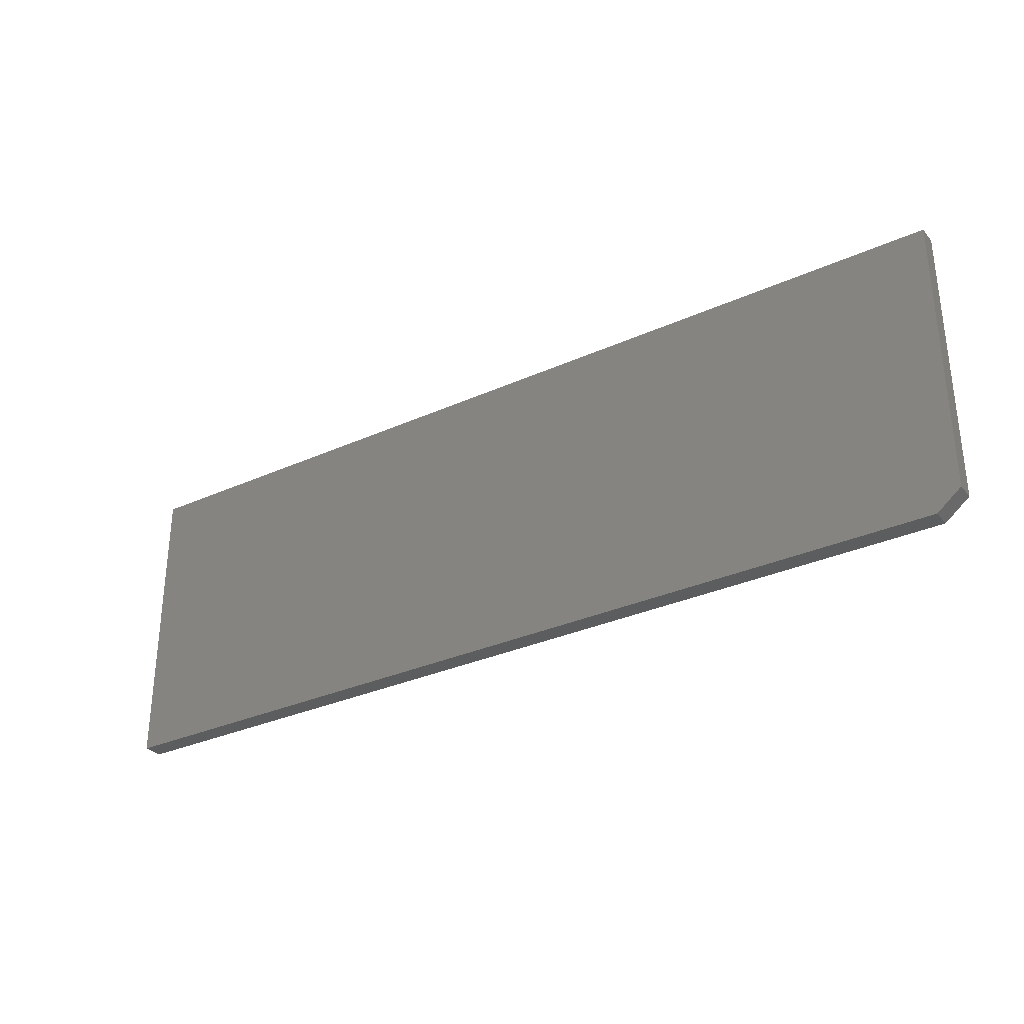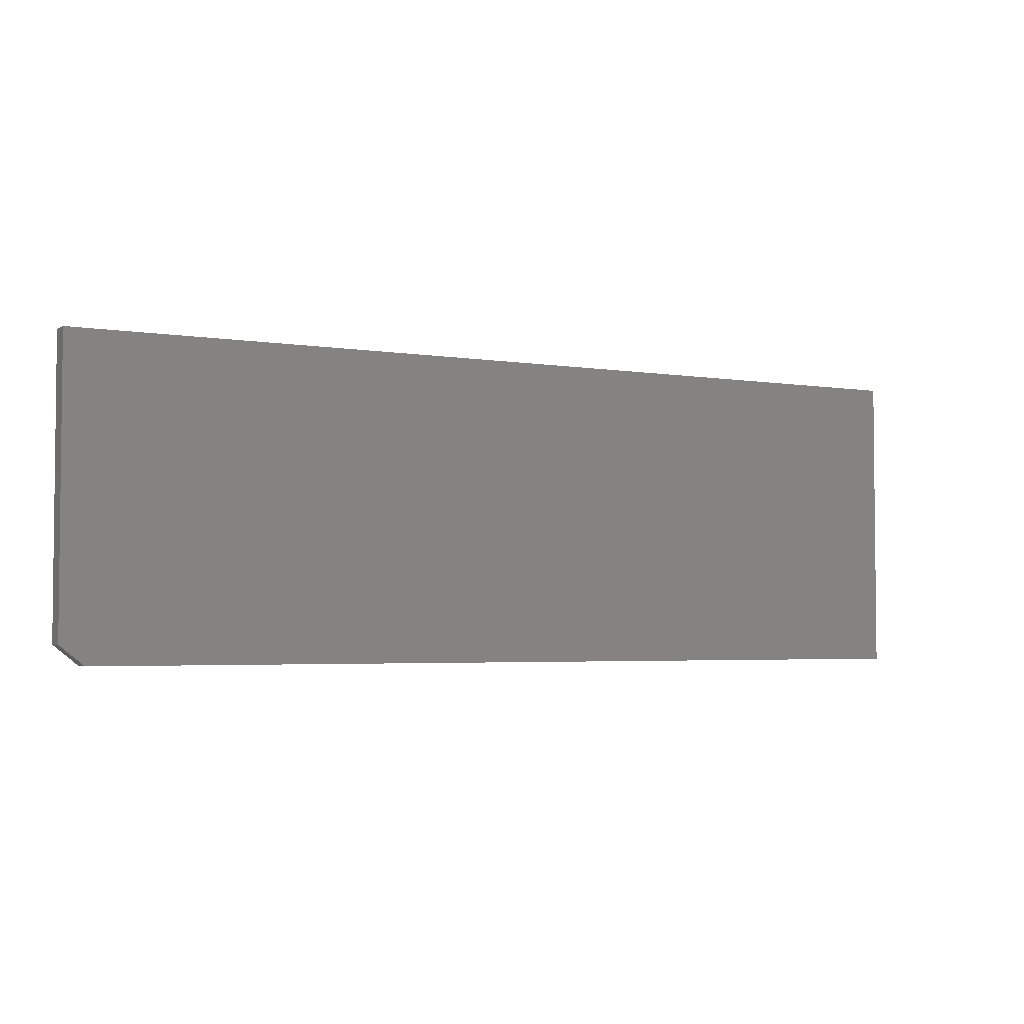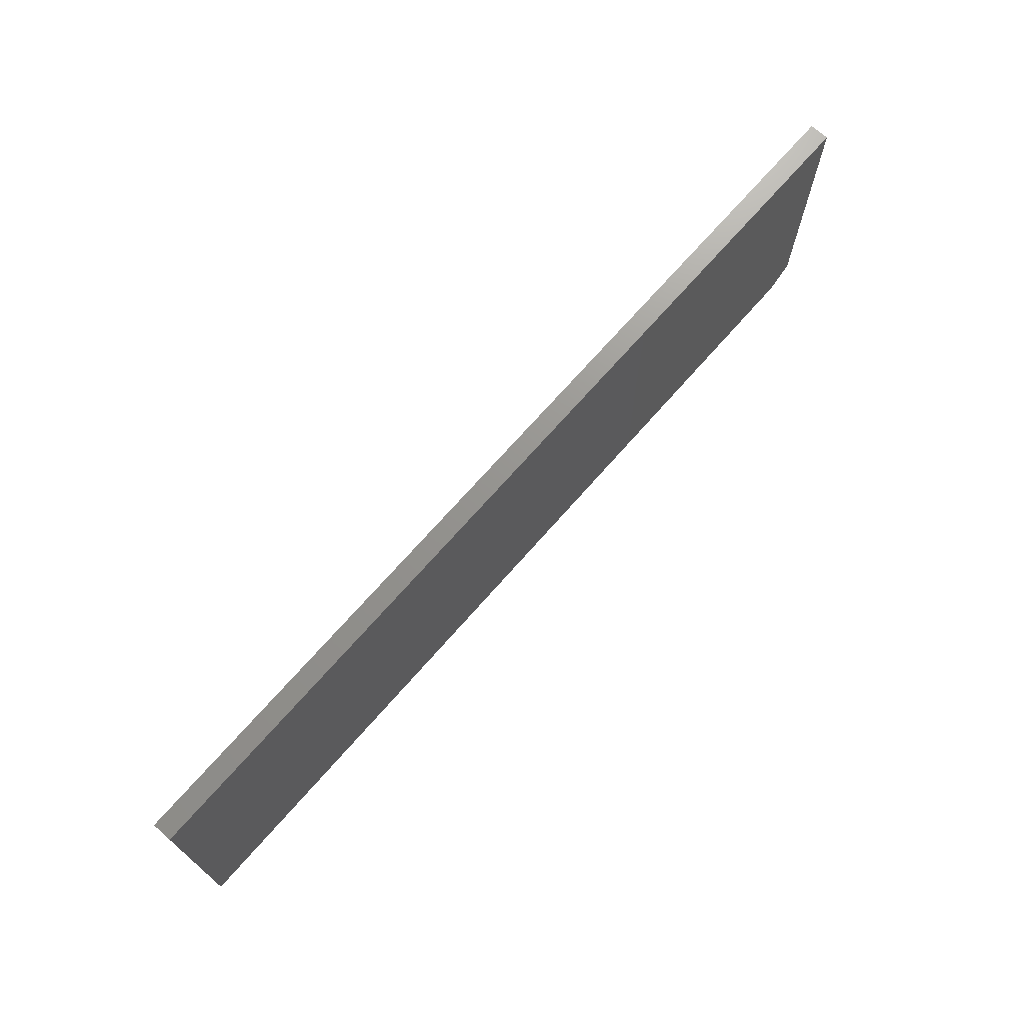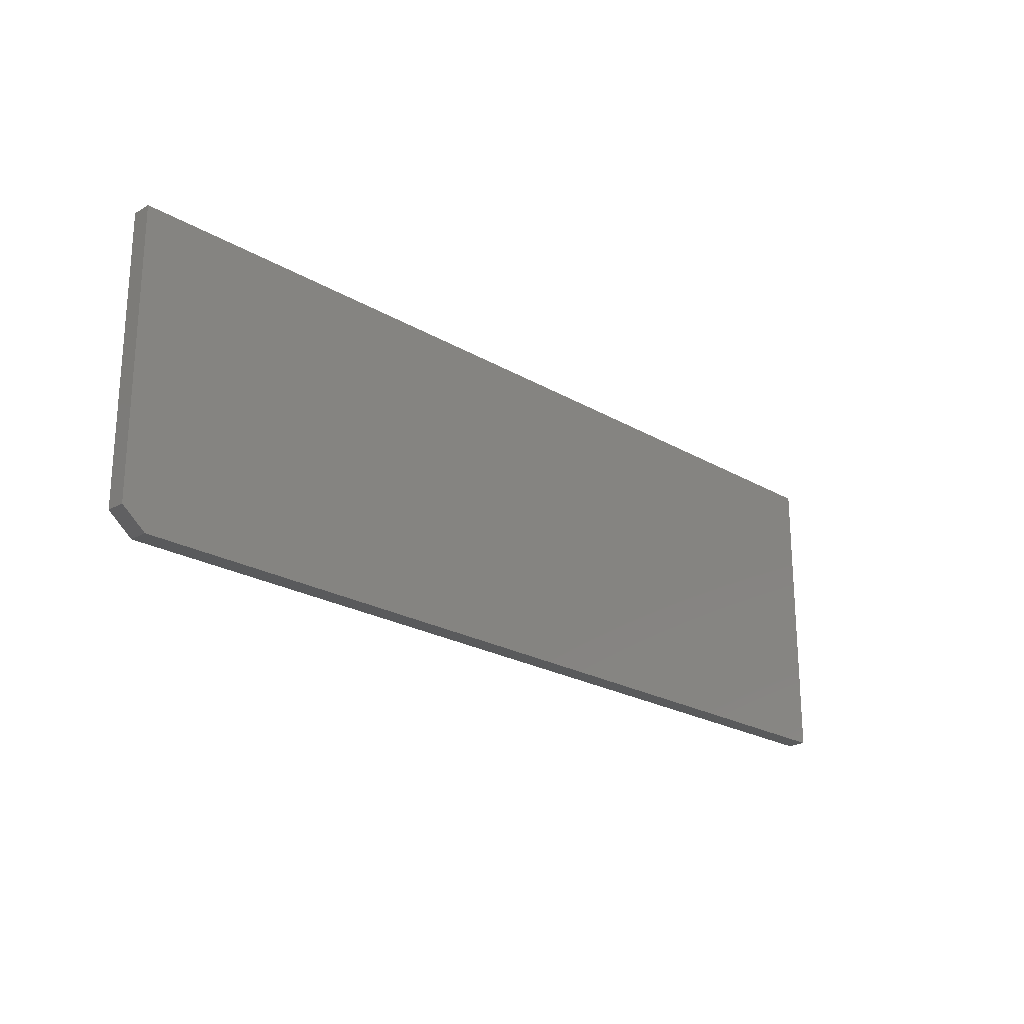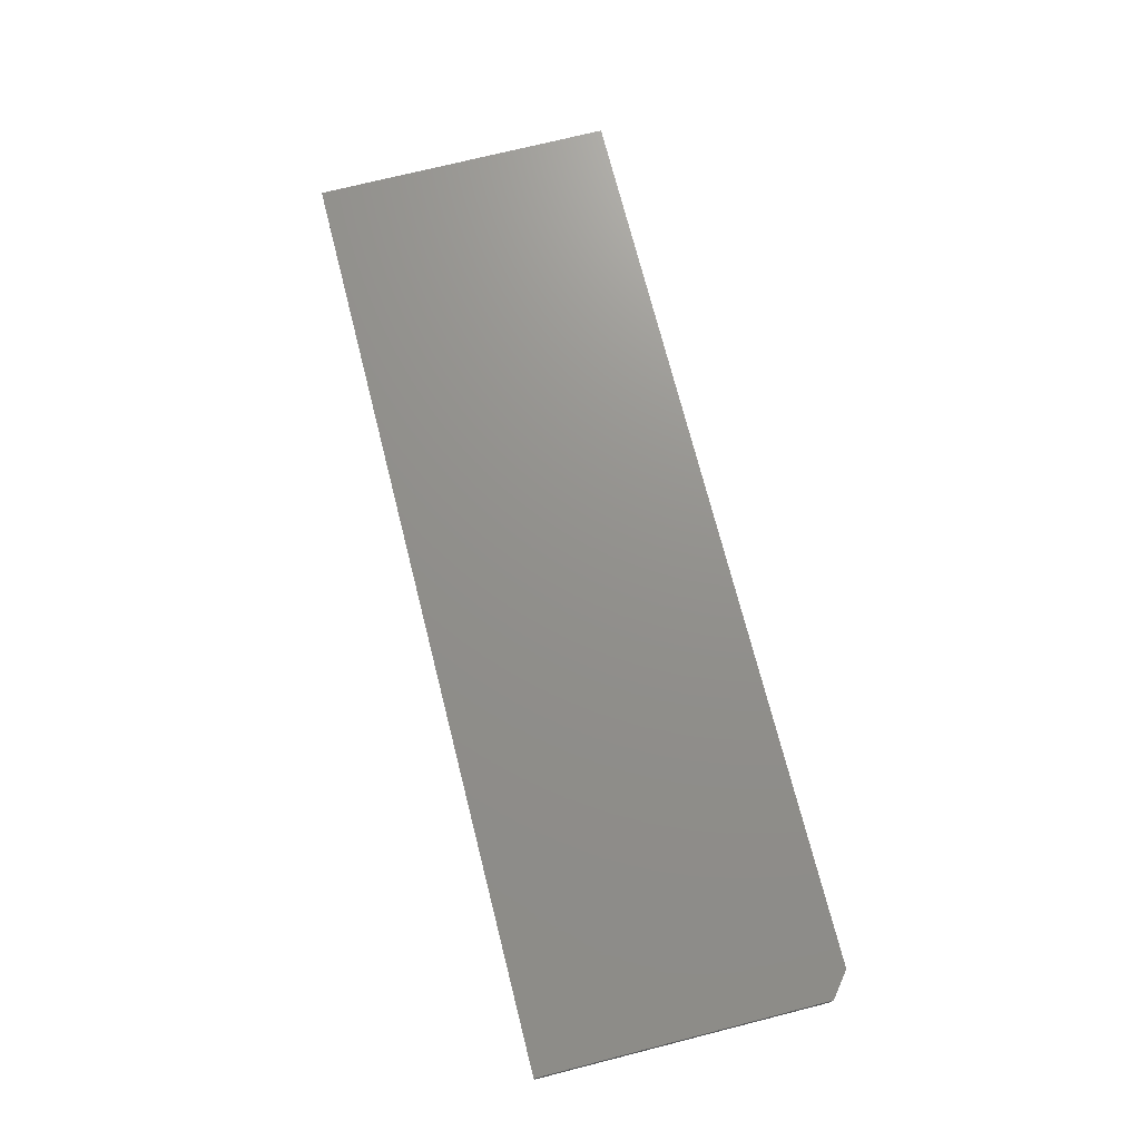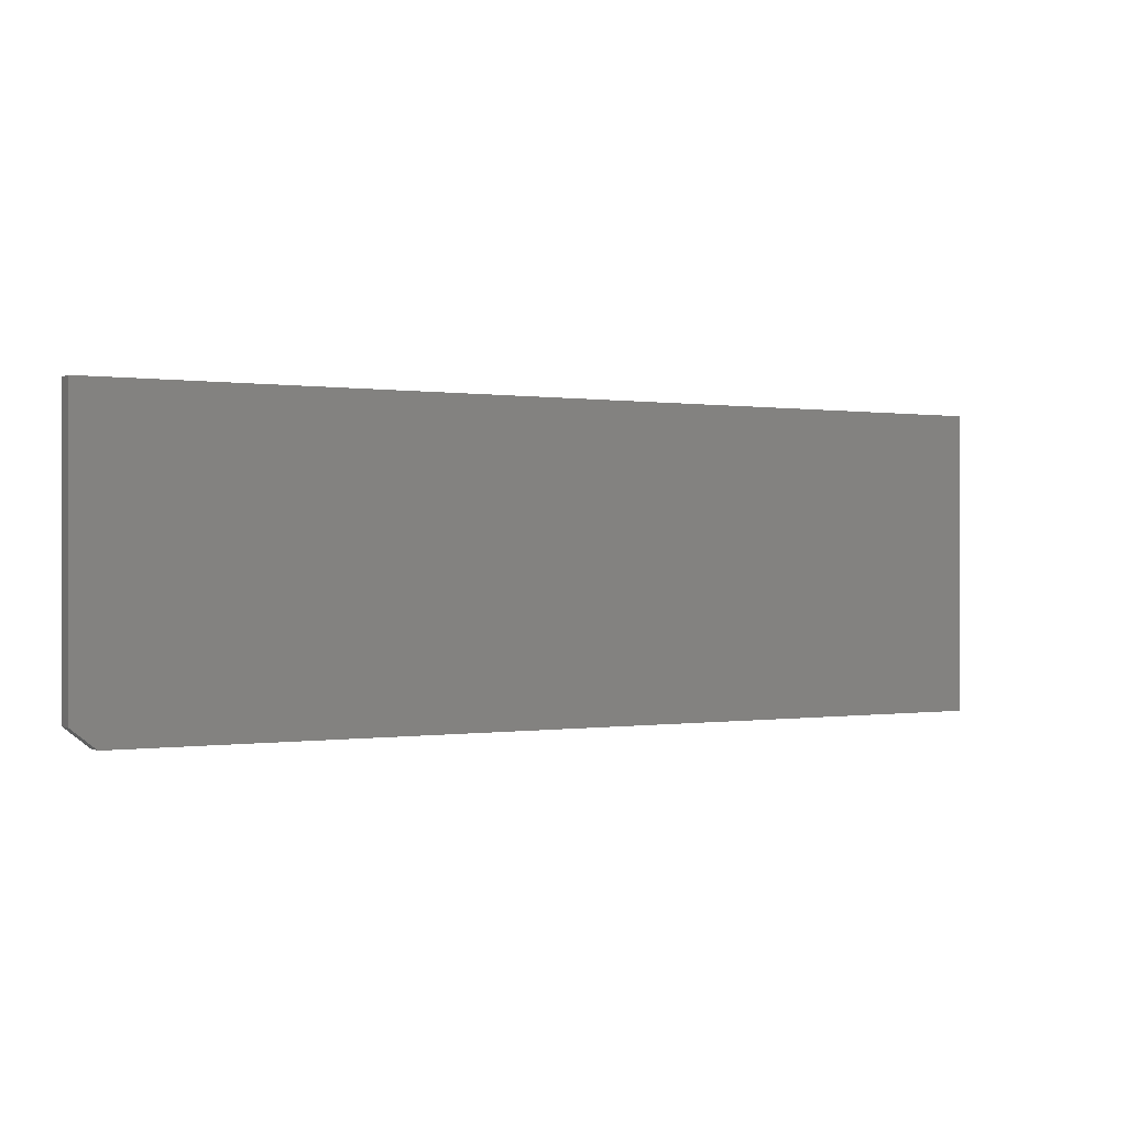
<metadata>
{"format":"stl","ext":"stl","renderer":"f3d","projection":"perspective","resolution":1024,"background":"white","views":[{"elev":-31.3,"azim":32.8,"up":"+Z"},{"elev":-3.6,"azim":150.8,"up":"+Z"},{"elev":71.0,"azim":-48.7,"up":"+Z"},{"elev":-22.5,"azim":134.6,"up":"+Z"},{"elev":72.2,"azim":75.8,"up":"+Y"},{"elev":0.0,"azim":150.1,"up":"+Z"}]}
</metadata>
<code>
# stl→obj: 10 verts, 16 faces
v 0.75 -0.03125 0.2473
v -0.75 -0.03125 0.2473
v 0.75 -0.03125 -0.2109
v -0.75 -0.03125 -0.2422
v 0.7109 -0.03125 -0.2422
v 0.7109 1.622e-16 -0.2422
v -0.75 0 -0.2422
v 0.75 1.683e-16 -0.2109
v -0.75 2.717e-17 0.2473
v 0.75 1.937e-16 0.2473
f 1 2 3
f 3 2 4
f 3 4 5
f 6 7 8
f 8 7 9
f 8 9 10
f 3 8 1
f 1 8 10
f 4 7 5
f 5 7 6
f 3 5 8
f 8 5 6
f 2 9 4
f 4 9 7
f 1 10 2
f 2 10 9

</code>
